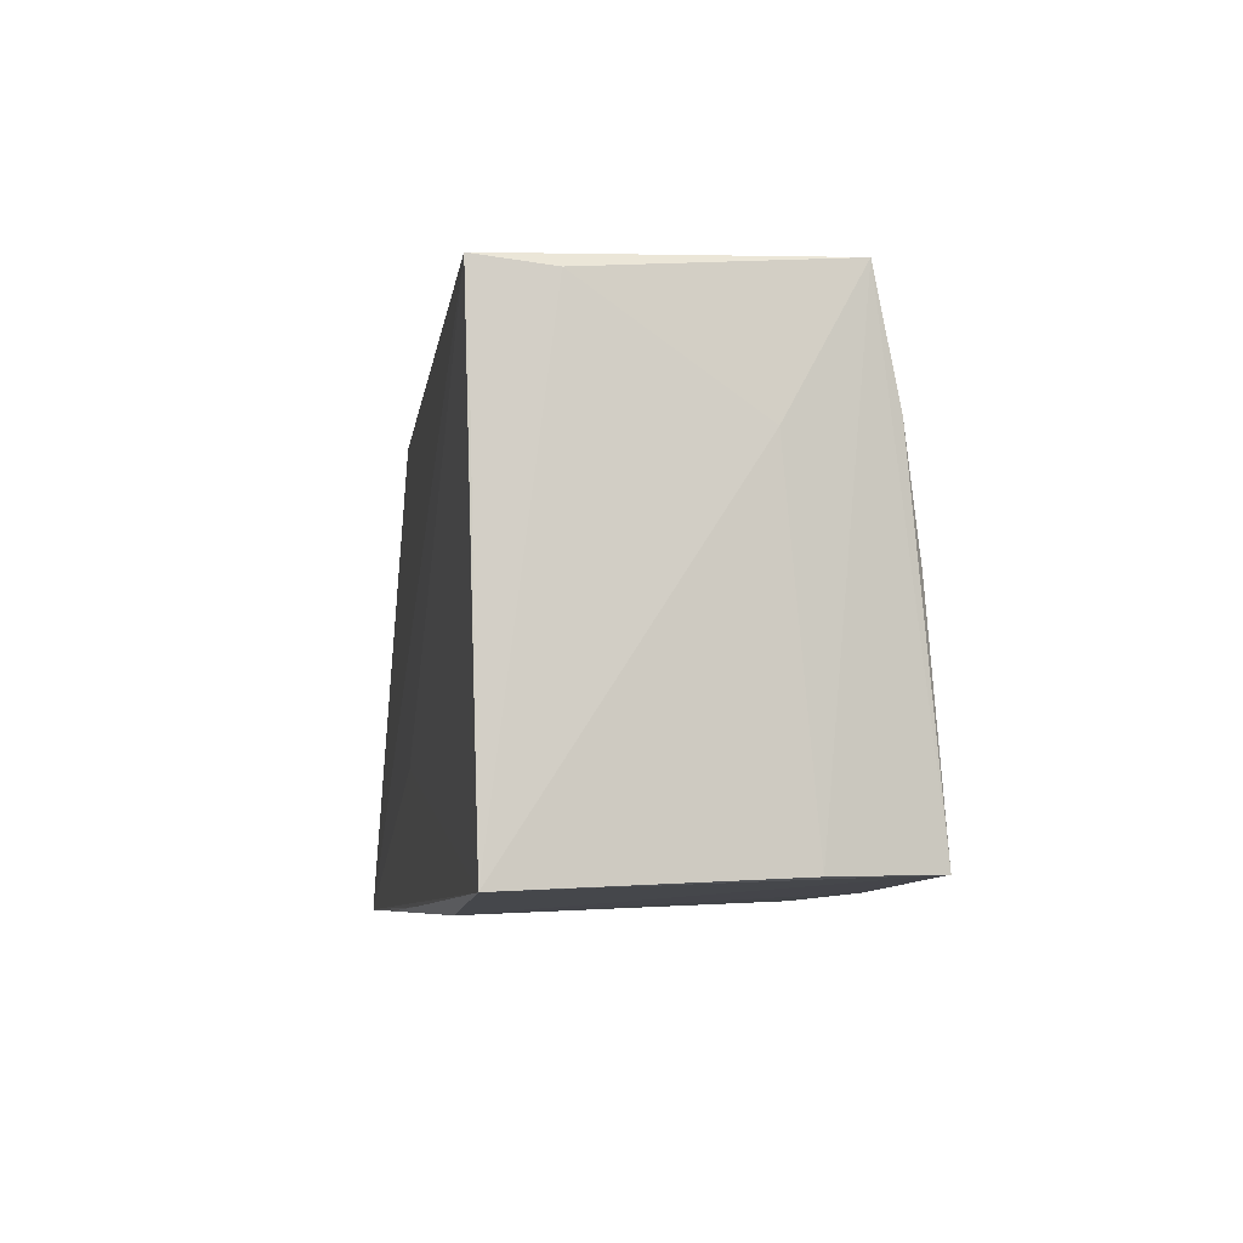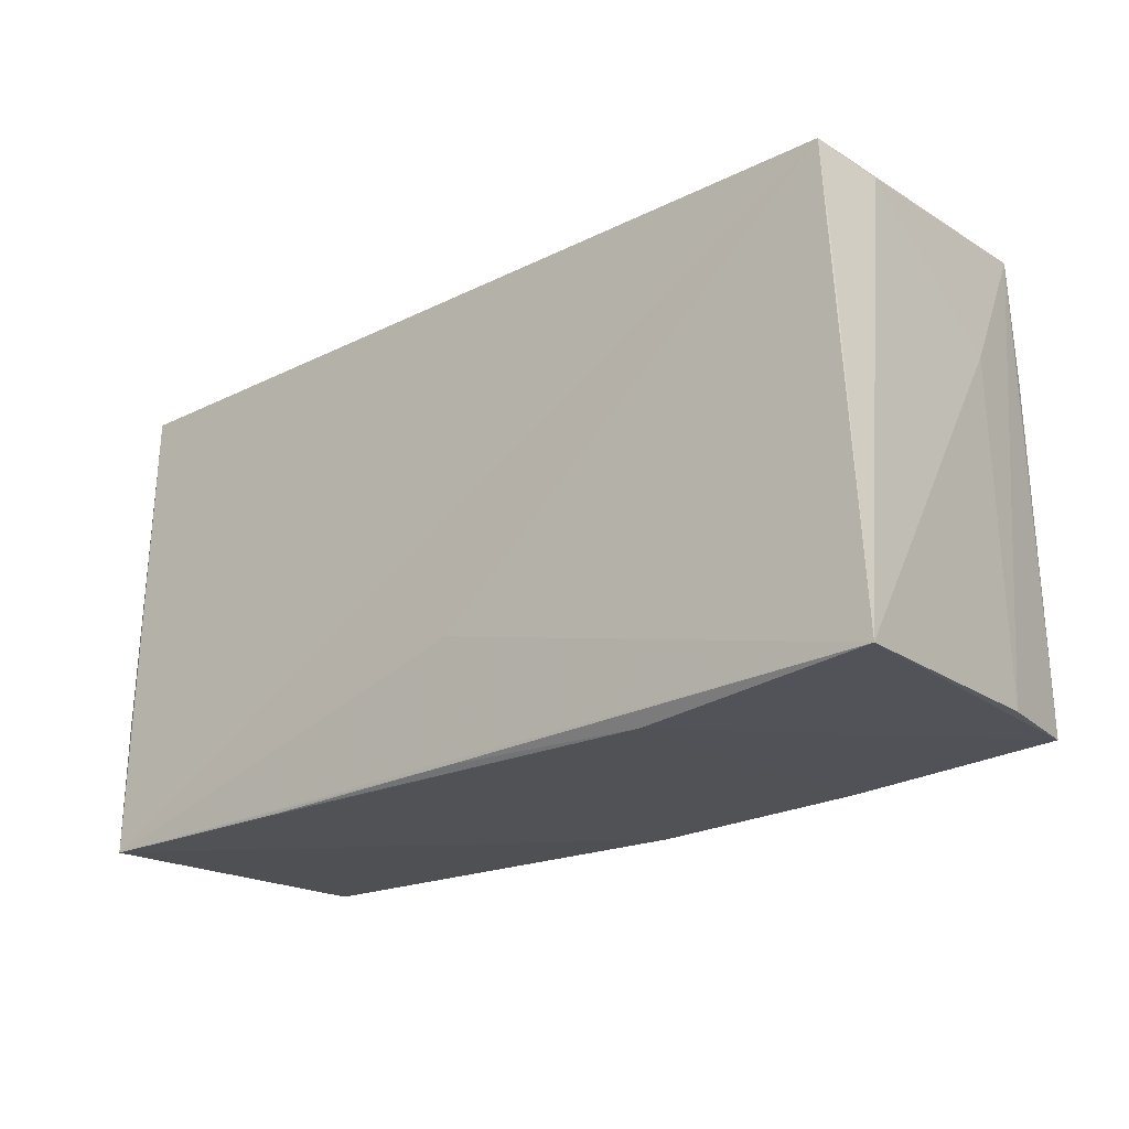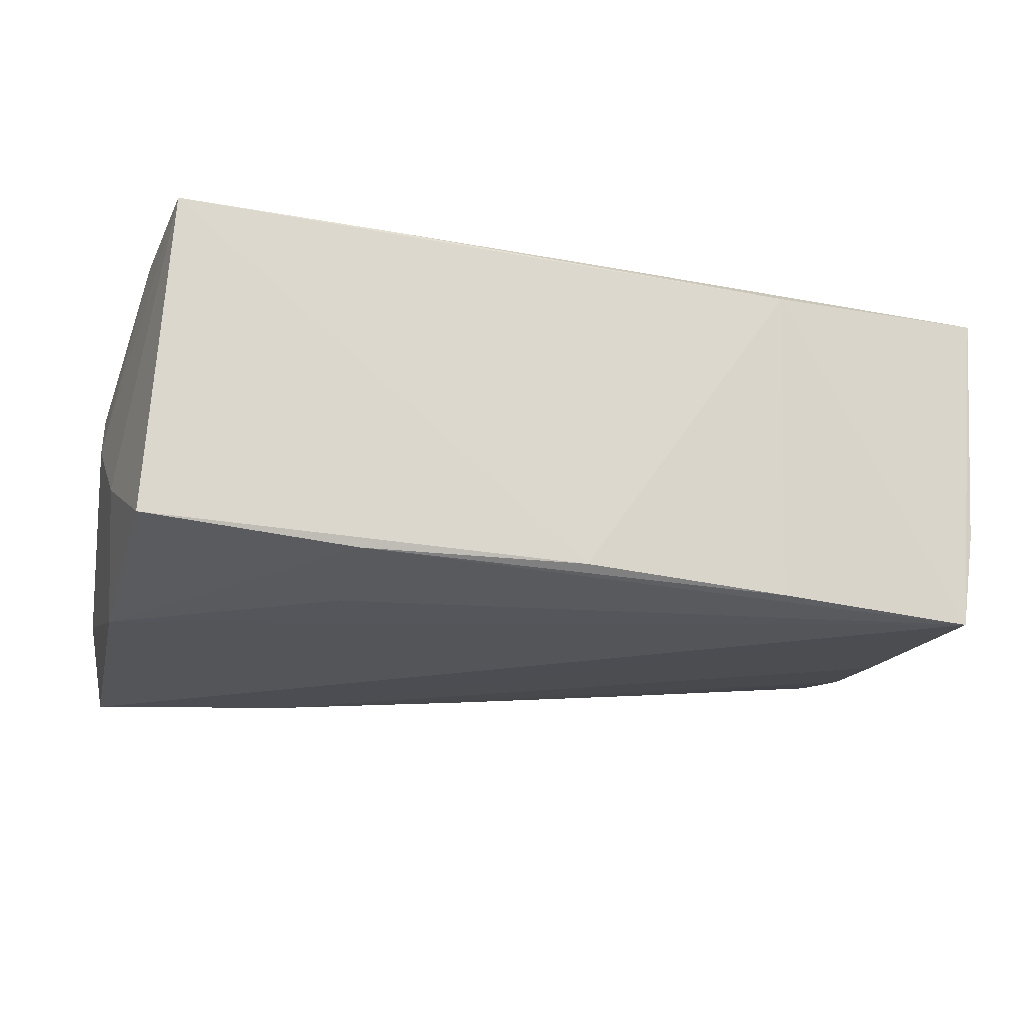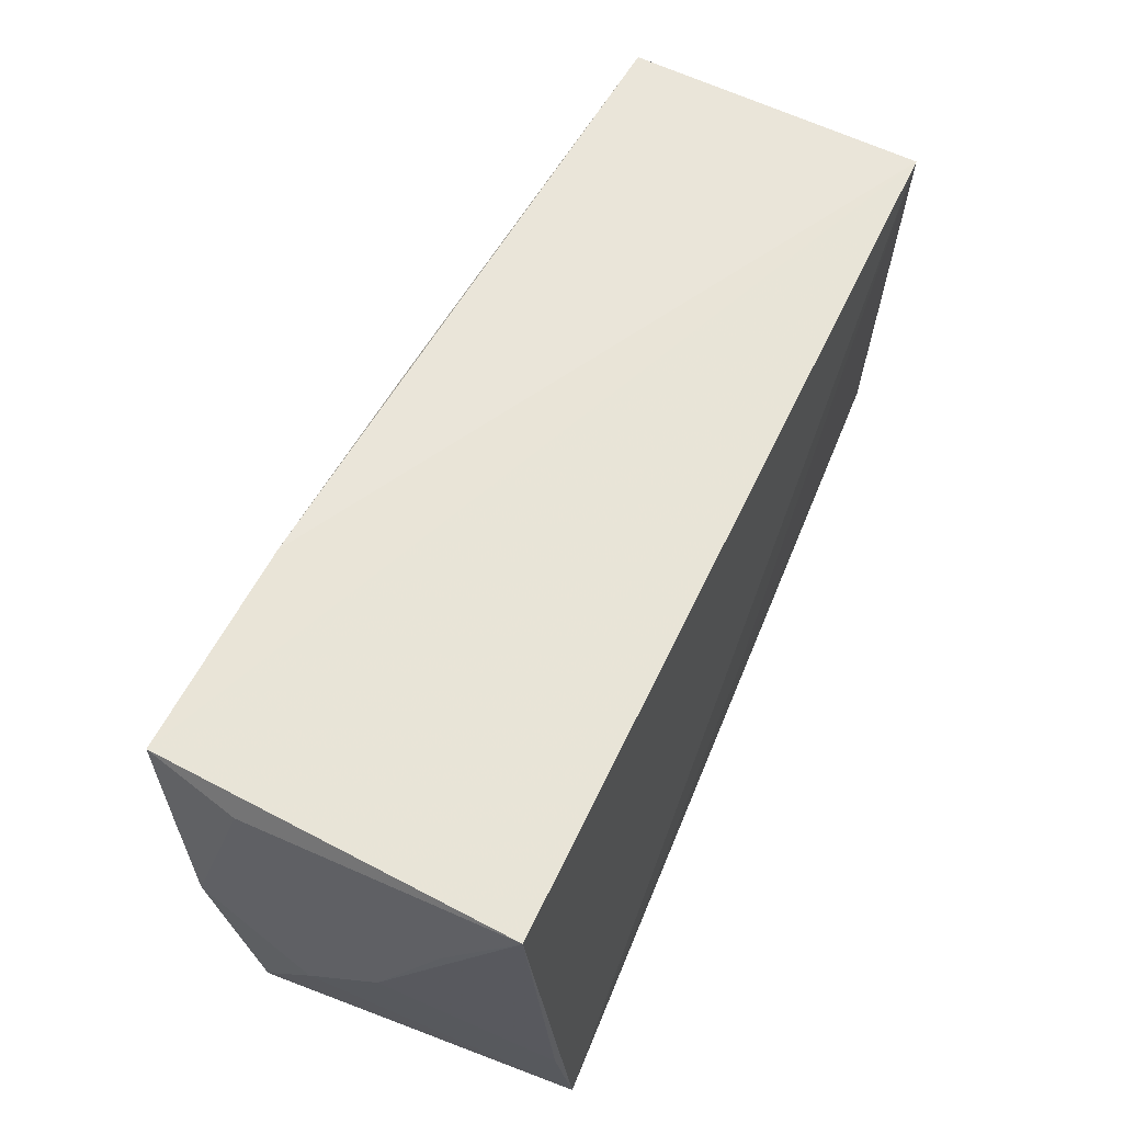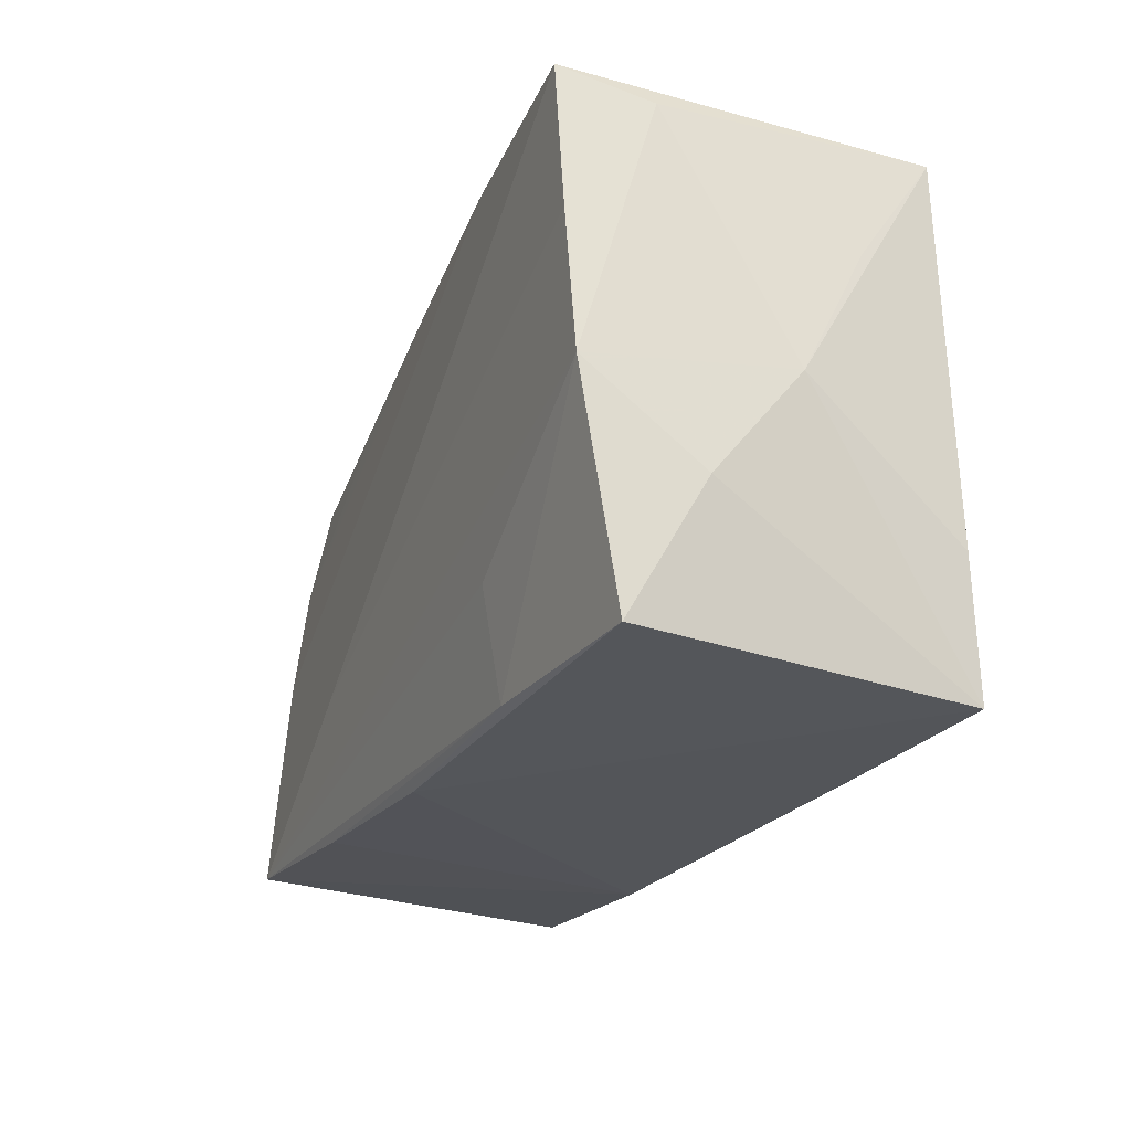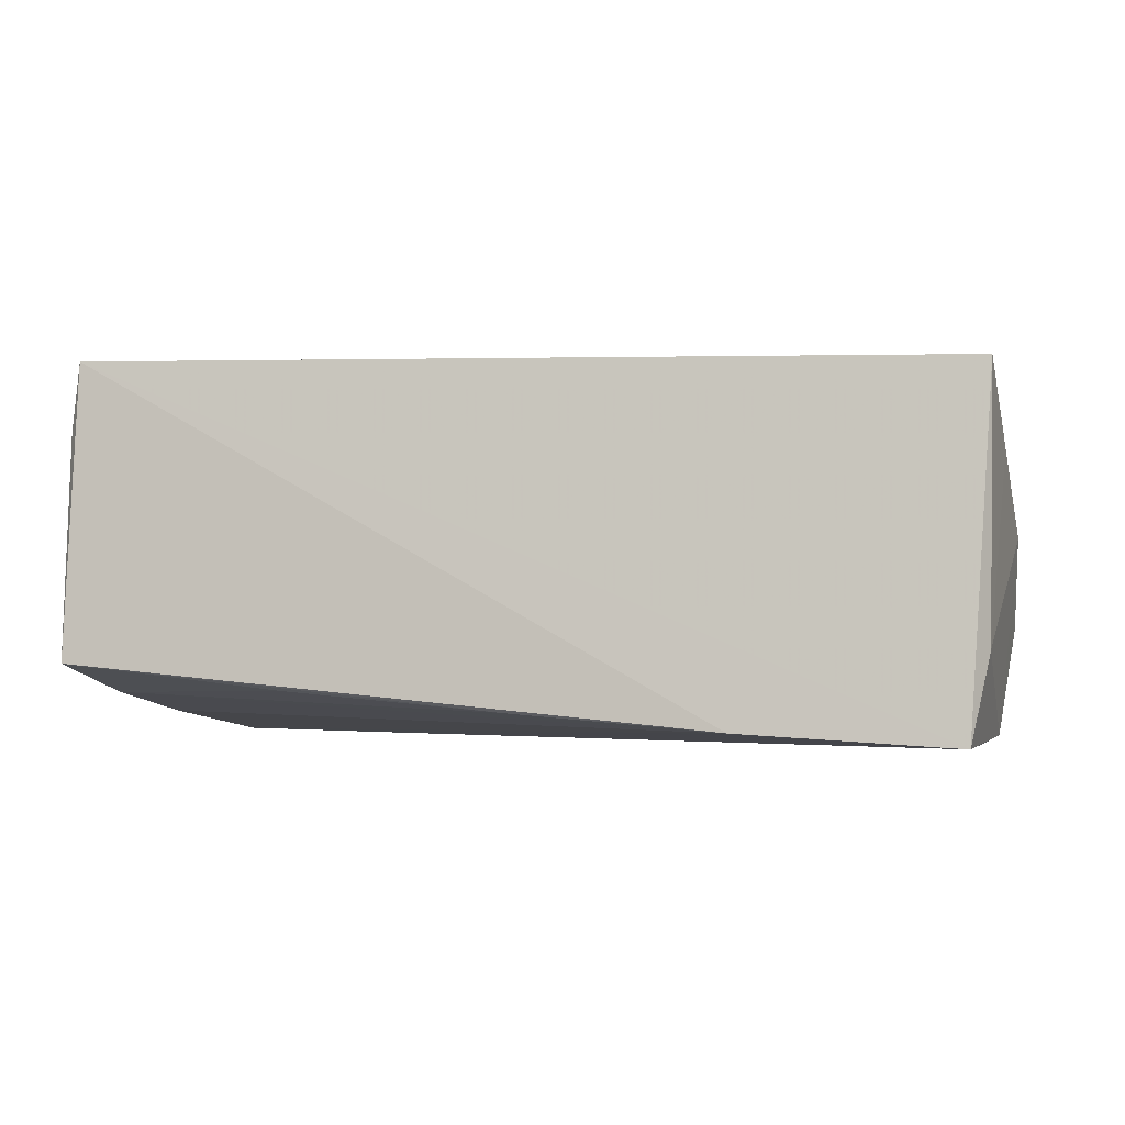
<metadata>
{"format":"obj","ext":"obj","renderer":"f3d","projection":"perspective","resolution":1024,"background":"white","views":[{"elev":-6.4,"azim":80.2,"up":"+Y"},{"elev":-22.3,"azim":40.0,"up":"+Y"},{"elev":-21.7,"azim":-16.0,"up":"+Z"},{"elev":61.8,"azim":-66.9,"up":"+Y"},{"elev":-23.2,"azim":-113.1,"up":"+Y"},{"elev":-4.8,"azim":-166.4,"up":"+Z"}]}
</metadata>
<code>
v -0.0494 -0.01374 0.01966
v -0.02384 0.03052 -0.02135
v 0.05283 0.0246 0.01307
v 0.05377 -0.02692 0.01982
v 0.002763 -0.01454 0.0211
v 0.02683 -0.029 0.01895
v -0.05099 0.02806 0.01719
v 0.02432 -0.01072 -0.02109
v 0.05161 0.01339 -0.01634
v -0.04916 0.01471 -0.02227
v -0.02266 -0.02897 0.02066
v -0.04789 -0.029 0.0211
v -0.02469 -0.01416 -0.02063
v -0.02499 -0.02679 -0.01863
v -0.05006 -0.00117 -0.02144
v -0.05035 0.02792 -0.01299
v 0.05256 0.02666 -0.01343
v 0.02621 0.02679 -0.01665
v -0.05174 0.01536 0.008469
v 0.05141 0.02584 0.0211
v 0.00302 -0.02837 0.02041
v 0.05207 -0.02565 -0.008965
v -0.04972 -0.02678 -0.01699
v 0.05037 -0.02544 -0.02039
v 0.02599 -0.02696 -0.01941
v -0.05173 -0.01181 -0.008852
v 0.0004498 0.02872 -0.01917
v 0.05209 0.01201 0.02054
v 0.05014 8.87e-05 -0.01834
v -0.05259 0.0003797 0.0008309
v -0.04832 0.03111 -0.02296
v 0.05315 0.01176 -0.005236
v 0.001336 -0.02781 -0.01828
f 7 20 31
f 12 20 7
f 5 12 4
f 4 20 5
f 5 20 12
f 16 7 31
f 30 12 1
f 1 7 30
f 12 7 1
f 4 12 21
f 21 6 4
f 33 6 12
f 25 6 33
f 4 6 24
f 24 6 25
f 9 17 24
f 30 7 19
f 19 16 30
f 7 16 19
f 15 16 31
f 30 16 15
f 12 6 11
f 11 21 12
f 6 21 11
f 3 17 20
f 4 24 22
f 22 24 17
f 10 15 31
f 24 15 10
f 14 24 25
f 25 33 14
f 30 15 26
f 26 12 30
f 28 20 4
f 4 3 28
f 28 3 20
f 18 17 9
f 9 27 18
f 18 27 17
f 8 10 31
f 24 10 8
f 9 24 29
f 4 22 32
f 32 22 17
f 32 3 4
f 17 3 32
f 13 15 24
f 24 14 13
f 13 14 15
f 15 14 23
f 23 26 15
f 12 26 23
f 23 33 12
f 23 14 33
f 2 27 9
f 9 29 2
f 17 27 2
f 2 8 31
f 31 20 2
f 20 17 2
f 24 8 2
f 2 29 24

</code>
